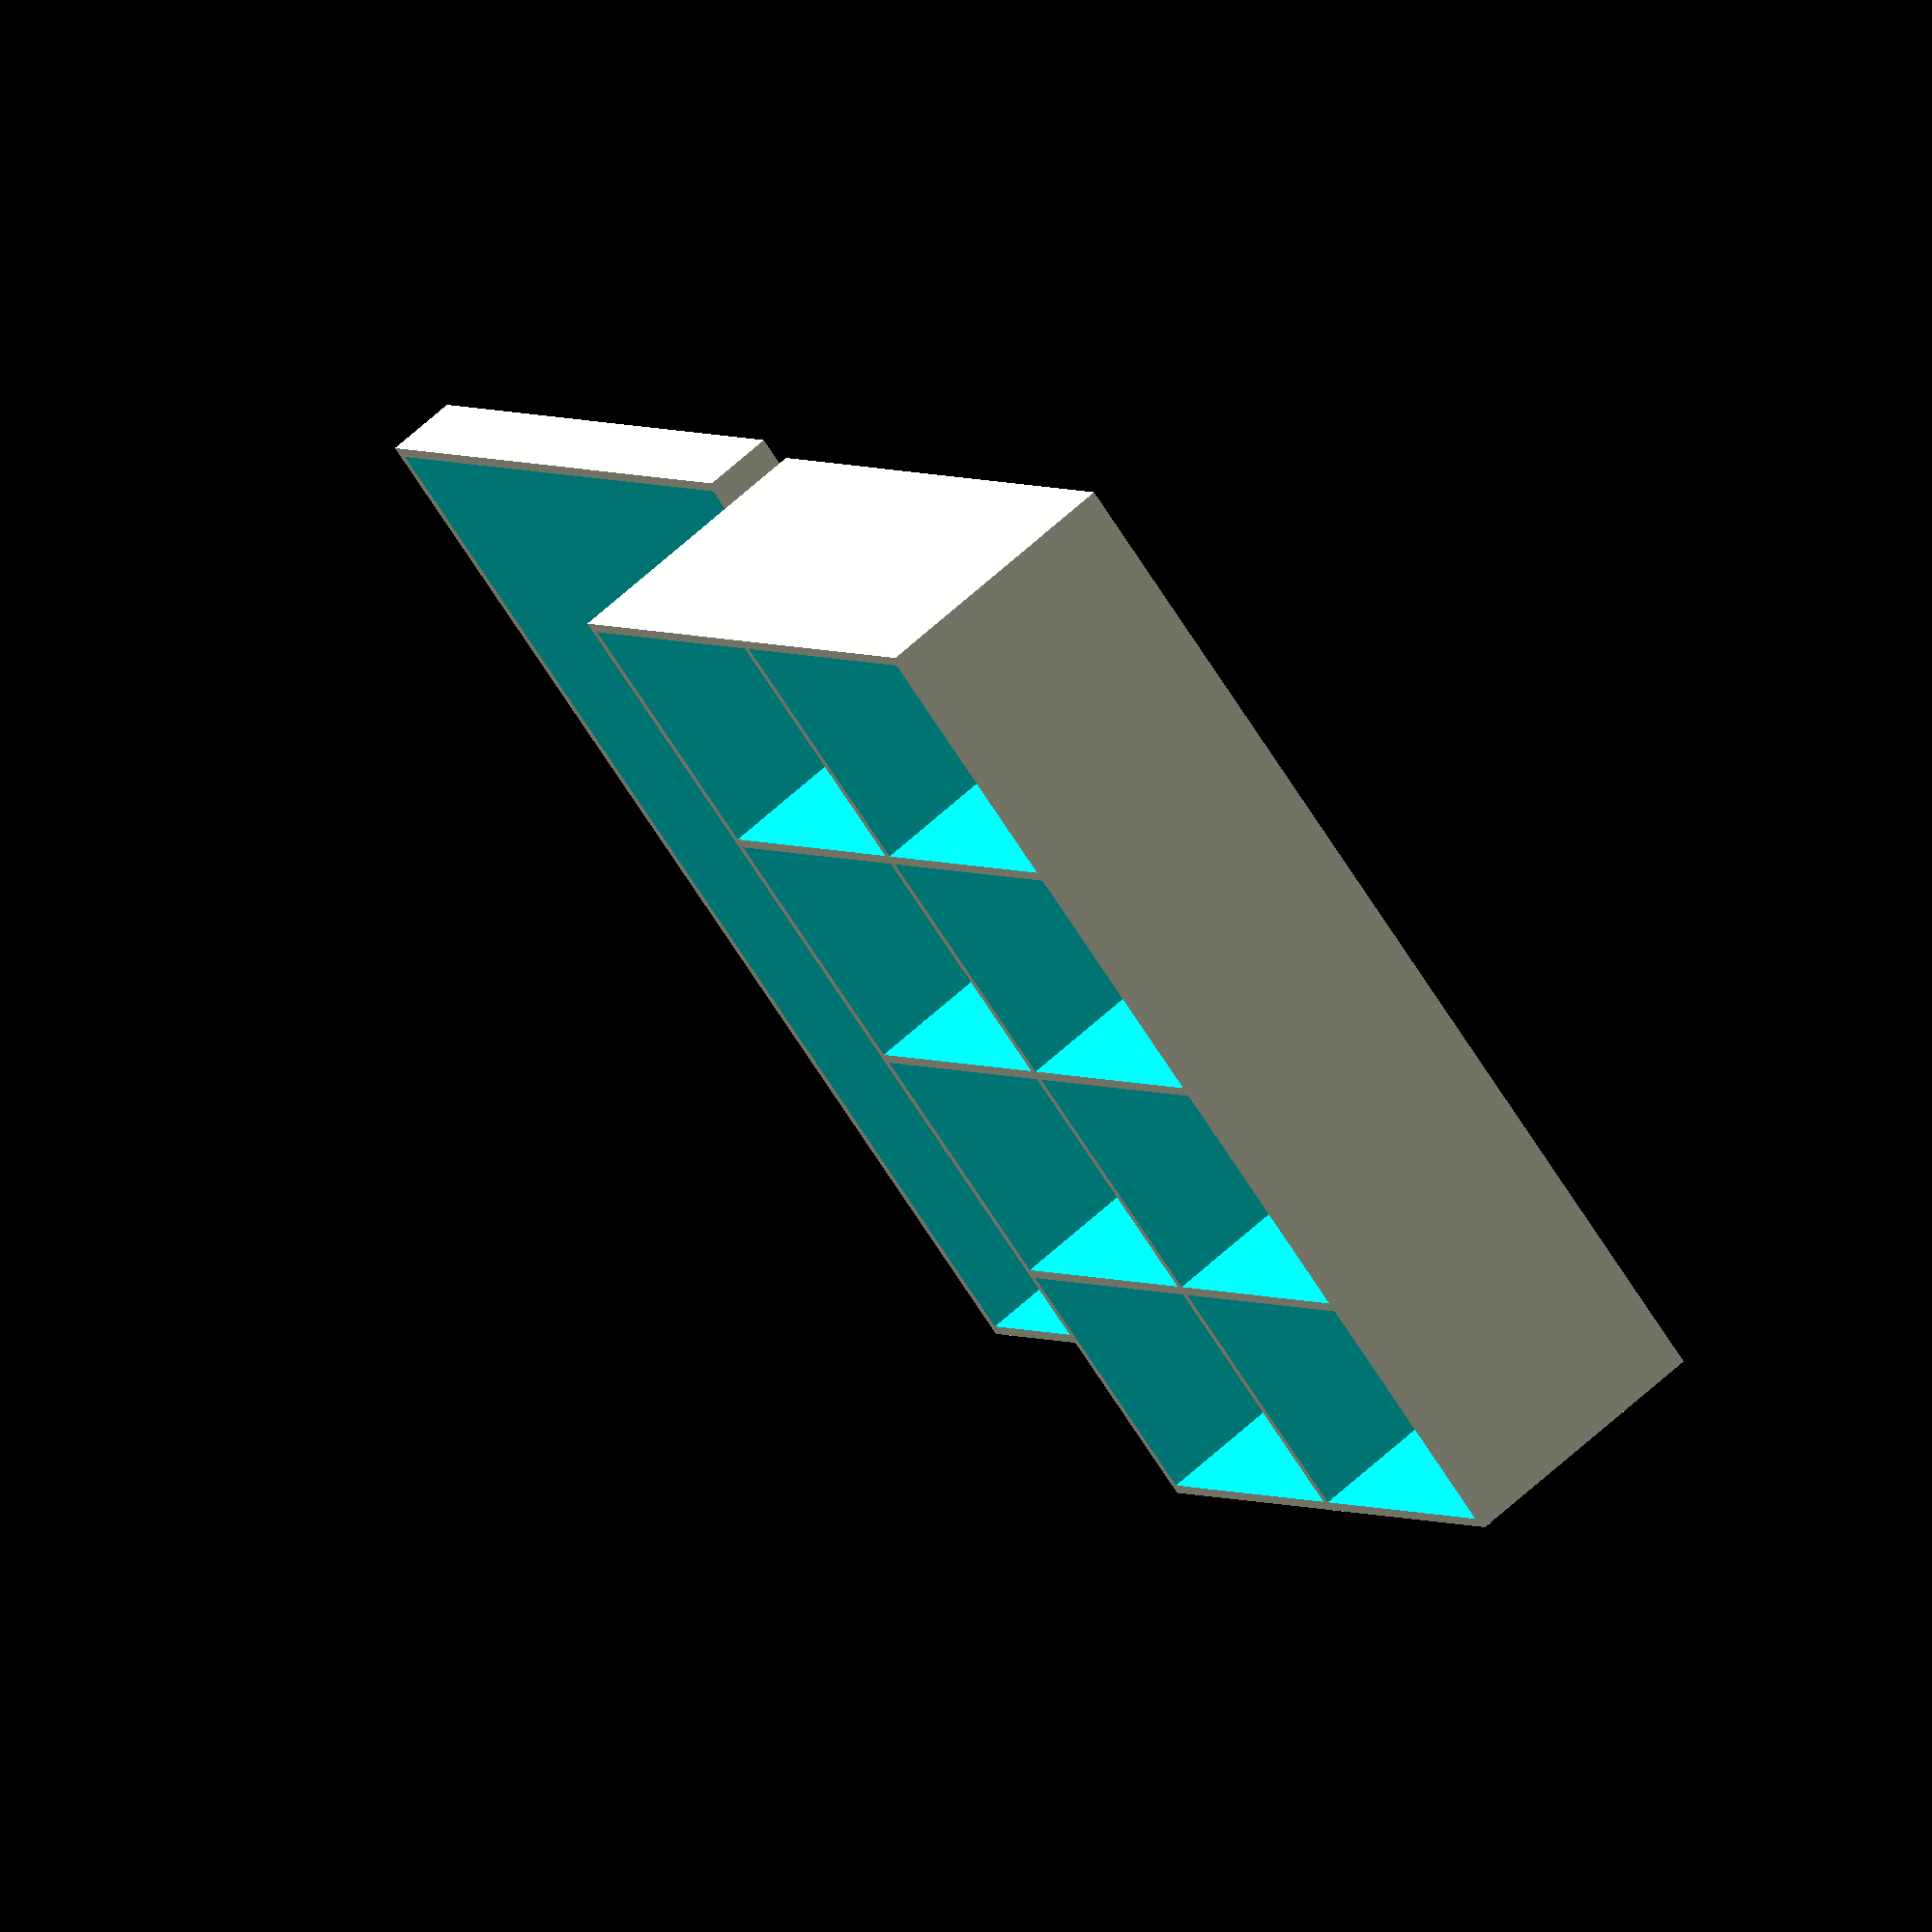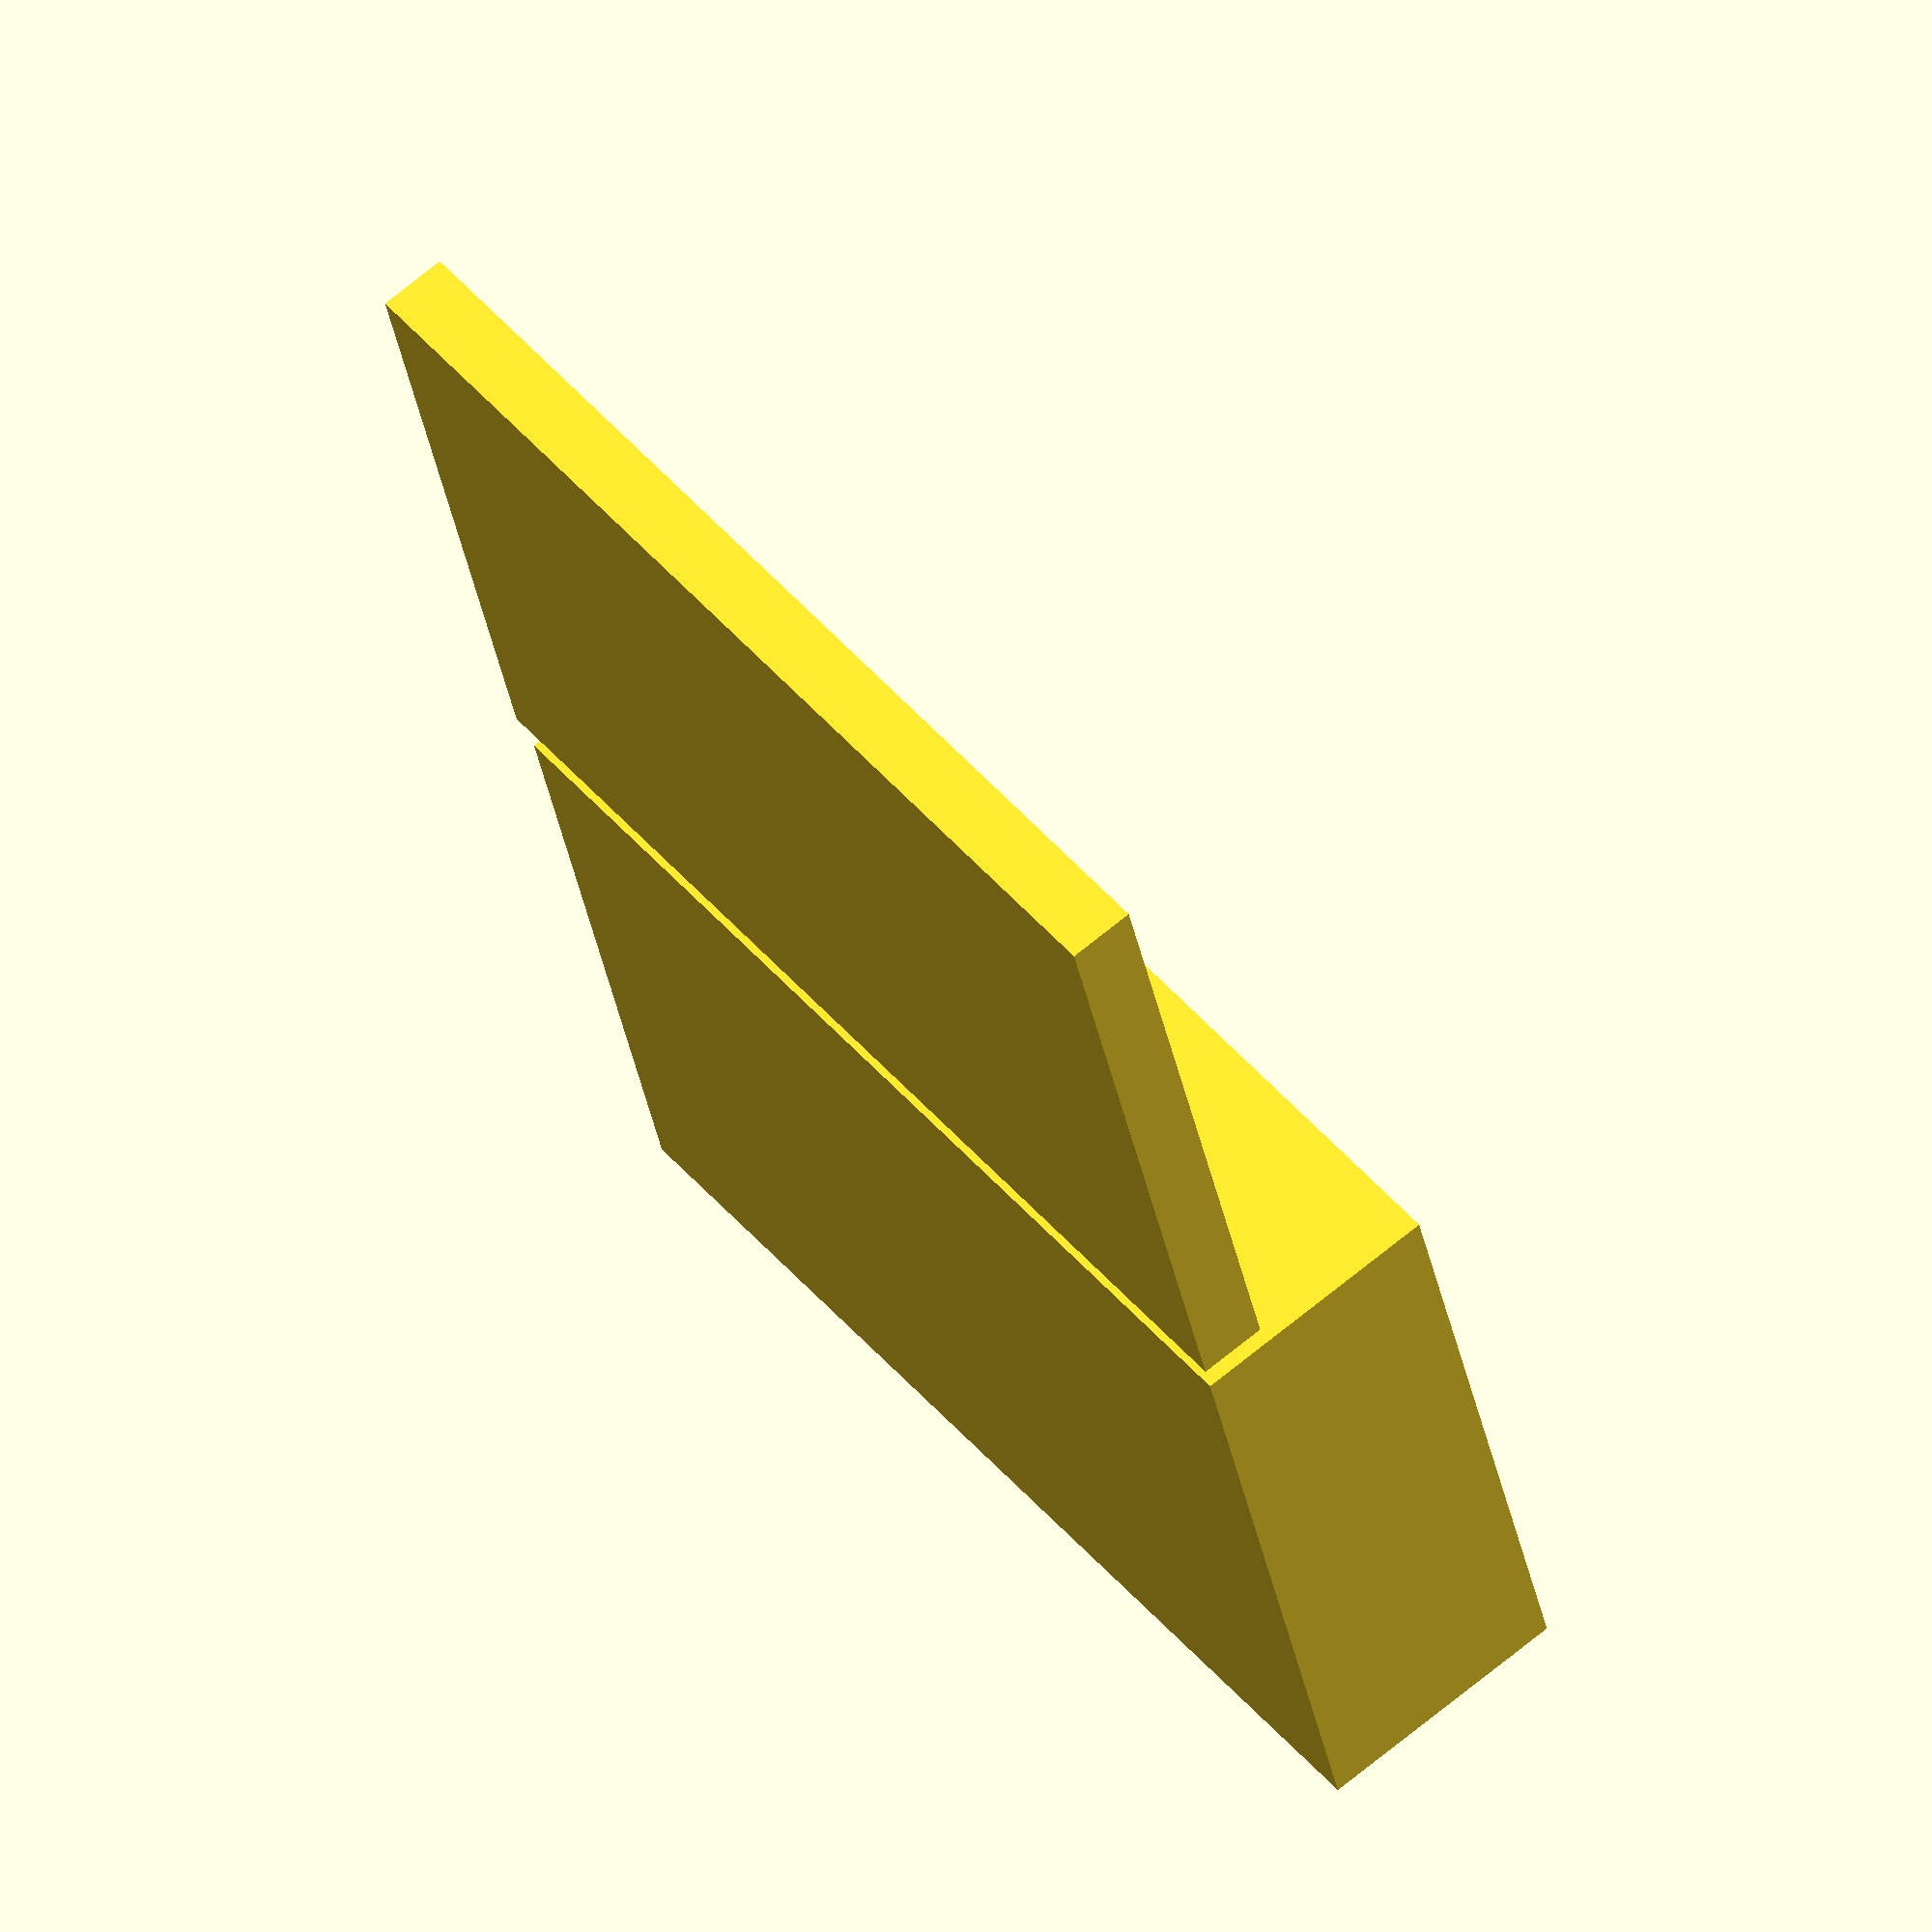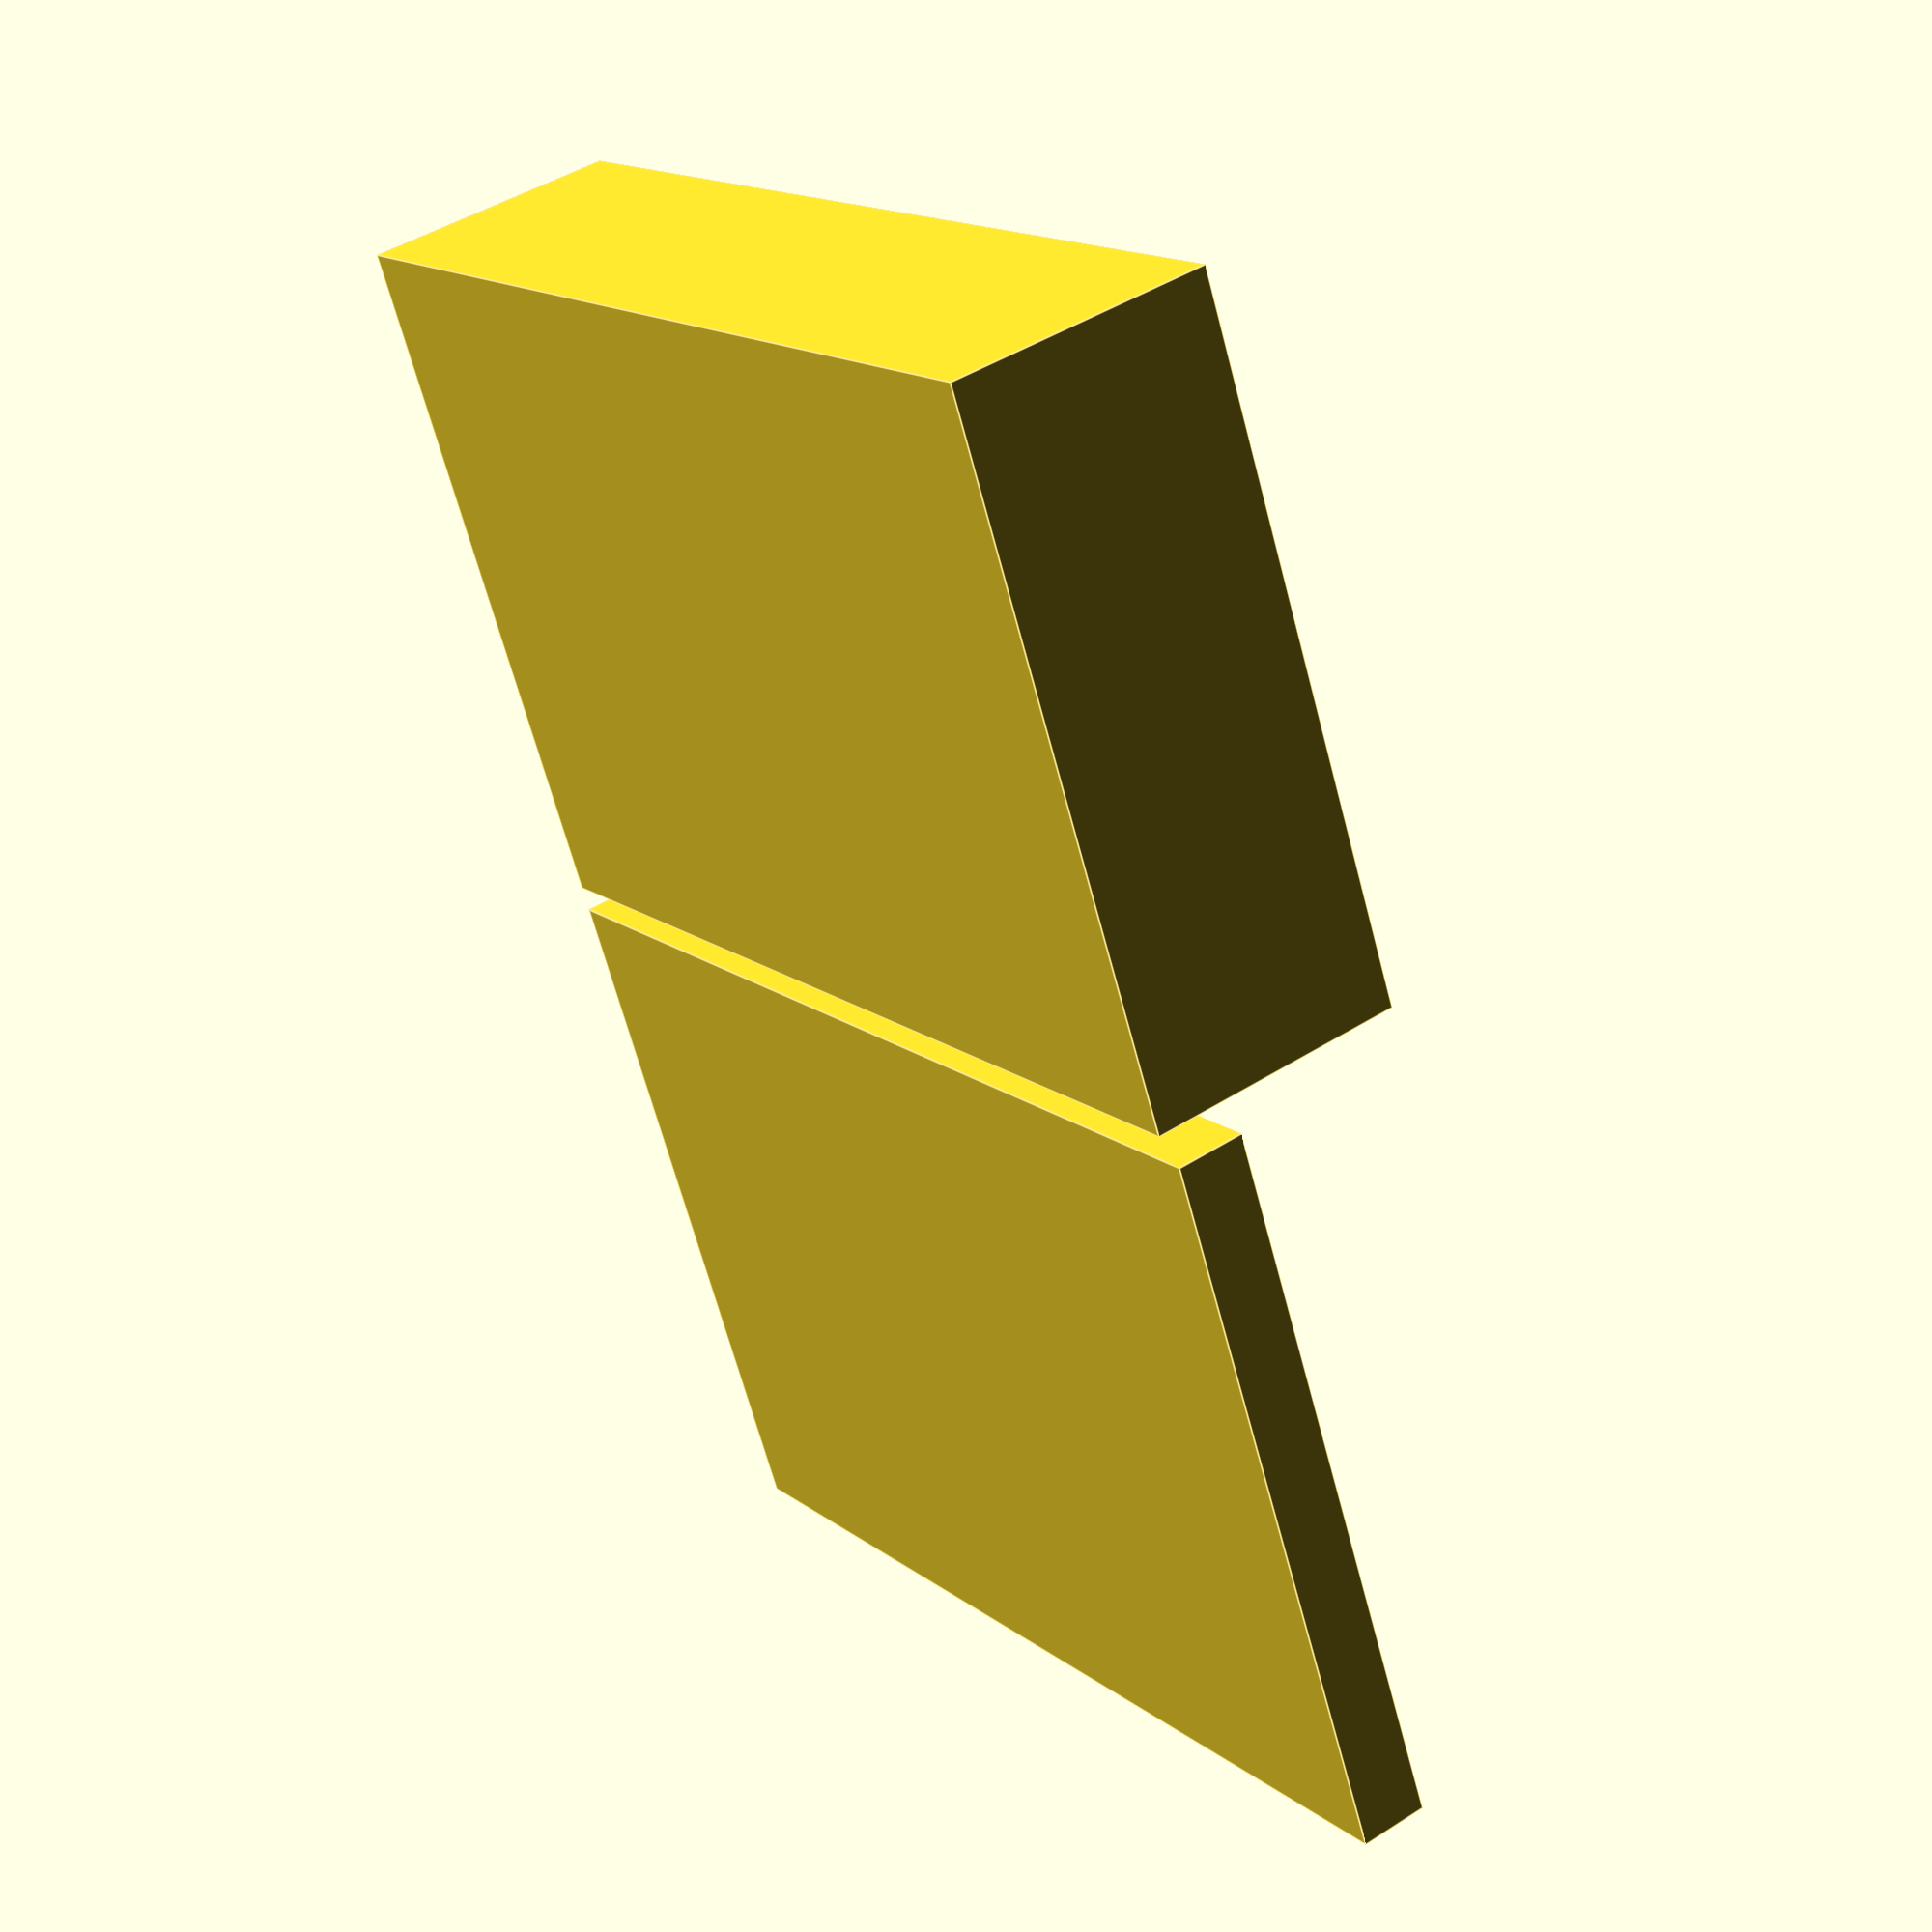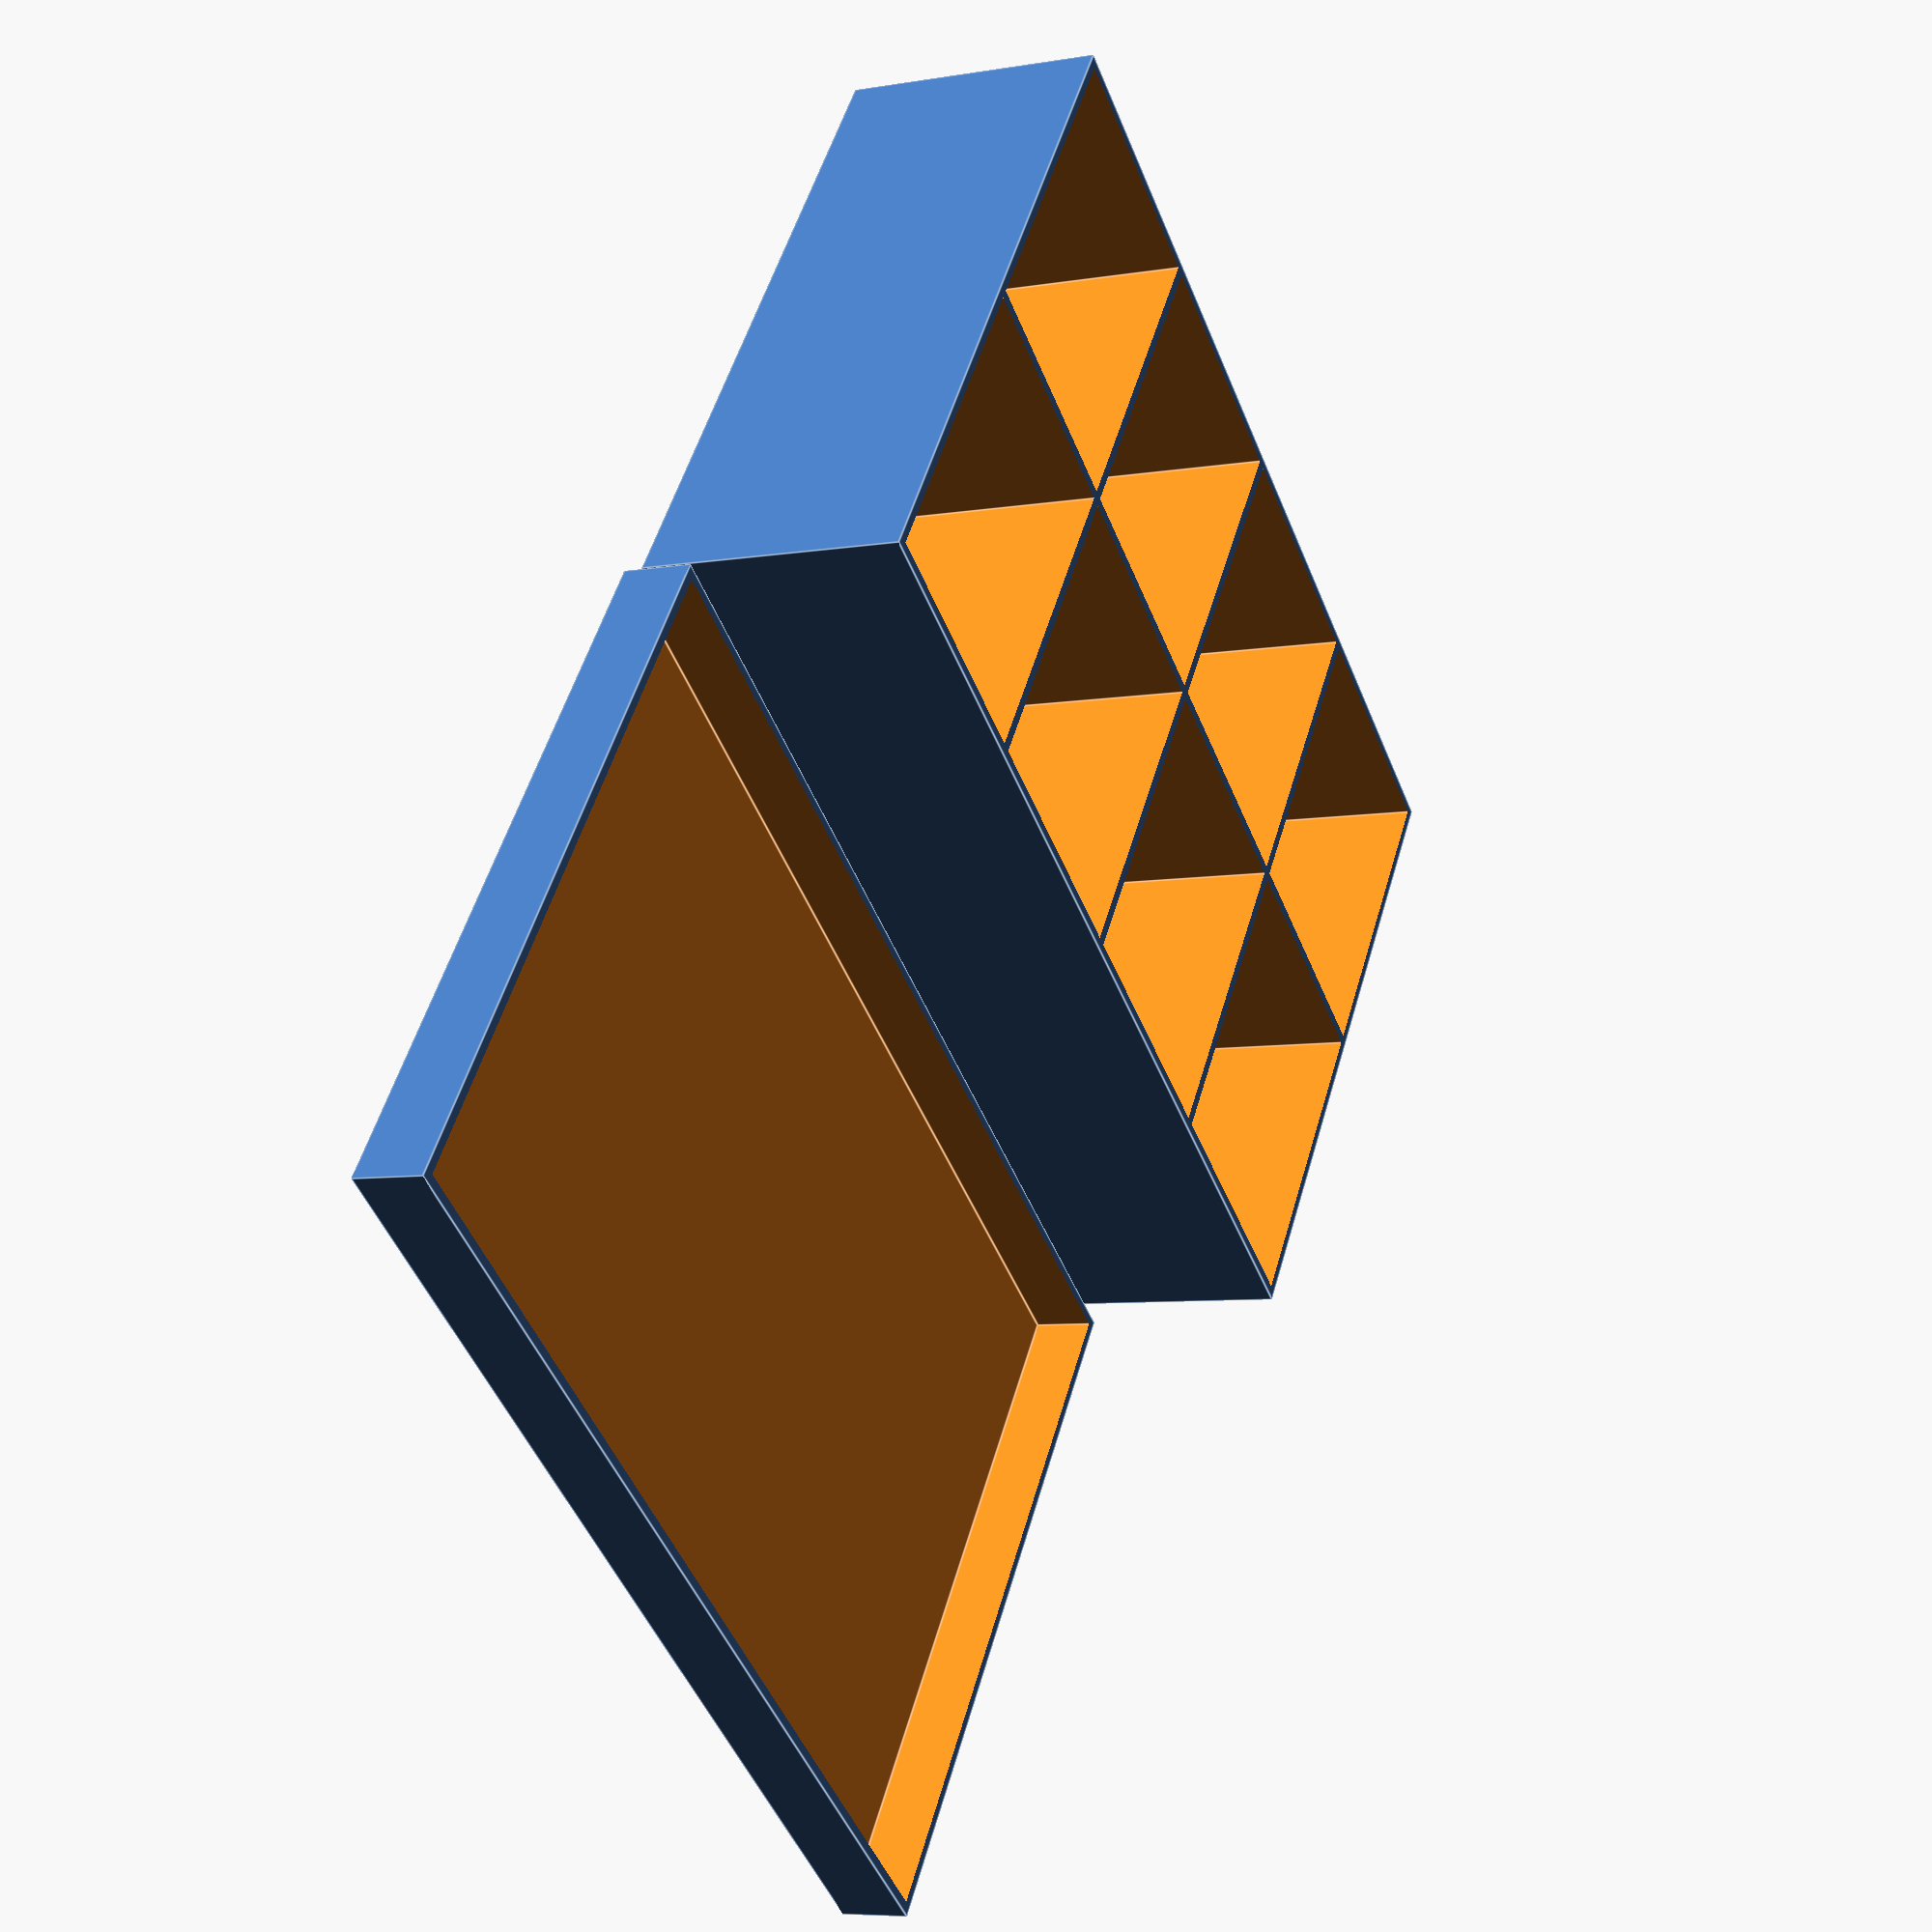
<openscad>
/* [Global] */


// Whether or not to generate the box
generate_box="yes"; //[yes, no]

// Whether or not to generate the lid
generate_lid="yes"; //[yes, no]

showlid = generate_lid=="yes"? true : false;

showbox = generate_box=="yes"? true : false;

Type_of_Lid = "Standard";//[Standard, Sliding]




// Size of compartments, X
compx = 30;	


// Size of compartments, Y
compy = 40;	


// Width of wall, Make slightly larger then n*nozzle diameter. i.e. 1.15 for a 0.5 nozzle, should give a 2-pass thick wall
wall = 1.15;


// Number of compartments, X
nox = 4;


// Number of compartments, Y
noy = 2;



// Depth of compartments
deep = 30;	





// Tolerance around lid.  If it's too tight, increase this. If it's too loose, decrease it. 0.15 recommended for sliding lid
tolerance=.05;



// This is how far away from the box to print the lid
lidoffset=3;		


// How far the lid goes down the sides of the box. Only applies to Standard lid
lid_drop=7;
lidheight=lid_drop+wall;

//Adds a divit to sliding lid to make opening easer, no effect on standard lid
Thumb_Divit="yes"; //[yes, no]

includethumbhole = Thumb_Divit =="no"? false : true;


//Add a coin slot above every compartment
Coin_Slot="no"; //[yes, no]

includecoinslot=Coin_Slot == "no"? false: true;


//Size of Coin slot in X direction, default is slot thickness for United States Coins. Reverse X and Y to swap direction of slot
coinx=2.5;	
//Size of Coin slot in Y direction, default is slot width for United States Coins. Reverse X and Y to swap direction of slot
coiny=26;	



/* [Hidden] */

lidtype = Type_of_Lid == "Standard"? 0 : 1;	// 0=Flat lid.  Use "1" for lid that slides off in the x direction



				// Z tolerance can be tweaked separately, to make the top of the sliding lid
				// be flush with the top of the box itself.  Default is zero.  Warning: this also
				// adds wiggle room to the lid.
                //Hidden from customizer, because more likely to mess up the box then help it.
ztolerance=0;

////////////////////
//start of objects
////////////////////

totalheight = deep + (lidtype*wall);
thumbrad = min(20,noy*(compy+wall)/3);

if (showbox) {
difference() {
	cube ( size = [nox * (compx + wall) + wall, noy * (compy + wall) + wall, (totalheight + wall)], center = false);


	for ( ybox = [ 0 : noy - 1])
		{
             for( xbox = [ 0 : nox - 1])
			{
			translate([ xbox * ( compx + wall ) + wall, ybox * ( compy + wall ) + wall, wall])
			cube ( size = [ compx, compy, totalheight+1 ]);
			}
		}
	if (lidtype==1) {
			translate ([0,wall/2,deep+wall]) 
			polyhedron ( points = [   
							[0,0,0], 
							[0,noy*(compy+wall),0], 
							[nox*(compx+wall)+wall/2,0,0], 
							[nox*(compx+wall)+wall/2,noy*(compy+wall),0],
							[0,wall/2,wall], 
							[0,noy*(compy+wall)-wall/2,wall], 
							[nox*(compx+wall)+wall/2,wall/2,wall], 
							[nox*(compx+wall)+wall/2,noy*(compy+wall)-wall/2,wall]
							],
						faces = [ 
							[0,2,1], [1,2,3], [4,5,6], [5,7,6]	,		// top and bottom
							[0,4,2], [4,6,2], [5,3,7], [5,1,3]	,		// angled sides
							[0,1,4], [1,5,4], [2,6,3], [3,6,7]			// trapezoidal ends
							]);
			translate ([0,wall/2,deep+wall-ztolerance])
			cube (size=[nox*(compx+wall)+wall/2,noy*(compy+wall),ztolerance],center=false);
			}

	}
}

if (showlid) {
translate ([0,noy*(compy+wall)+wall+lidoffset,0])
difference () { union () {	// for including coin slot
	if (lidtype==1) { 
		difference () {
		polyhedron ( points = [   
						[0,0,0], 
						[0,noy*(compy+wall)-2*tolerance,0], 
						[nox*(compx+wall)-tolerance+wall/2,0,0], 
						[nox*(compx+wall)-tolerance+wall/2,noy*(compy+wall)-2*tolerance,0],
						[0,wall/2,wall], 
						[0,noy*(compy+wall)-wall/2-2*tolerance,wall], 
						[nox*(compx+wall)-tolerance+wall/2,wall/2,wall], 
						[nox*(compx+wall)-tolerance+wall/2,noy*(compy+wall)-wall/2-2*tolerance,wall]
						],
					faces = [ 
						[0,2,1], [1,2,3], [4,5,6], [5,7,6]	,		// top and bottom
						[0,4,2], [4,6,2], [5,3,7], [5,1,3]	,		// angled sides
						[0,1,4], [1,5,4], [2,6,3], [3,6,7]			// trapezoidal ends
						]);
		// Thumb hole
		if (includethumbhole==true) {
			intersection () {
			translate ([min(8,nox*(compx+wall)/8),(noy*(compy+wall))/2,thumbrad+wall/2]) sphere (r=thumbrad, center=true, $fn=50);
			translate ([min(8,nox*(compx+wall)/8),0,0]) cube (size=[20,(noy*(compy+wall)),20], center=false);
		}
	}

		}
	} else {

	difference() {
	cube ( size = [nox * (compx + wall) + 3 * wall + 2* tolerance, noy * (compy + wall) + 3 * wall + 2*tolerance, lidheight], center = false);

	translate ([wall,wall,wall])
	cube ( size = [nox * (compx + wall) +wall+tolerance, noy * (compy + wall) + wall + tolerance, lidheight+1], center = false);
	}
} // if lidtype
} // union
if (includecoinslot==true) {
	for ( yslot = [ 0 : noy - 1])
		{
             for( xslot = [ 0 : nox - 1])
			{
			translate([ xslot * ( compx + wall ) + (2-lidtype)*wall + (compx-coinx)/2, yslot * ( compy + wall ) + wall*(2-3*lidtype/2) + (compy-coiny)/2, 0])
			cube ( size = [ coinx, coiny, wall ]);
			}
		}
	}
} //difference
} // if showlid




</openscad>
<views>
elev=116.9 azim=38.2 roll=133.1 proj=o view=solid
elev=291.9 azim=15.9 roll=230.2 proj=o view=wireframe
elev=314.5 azim=205.5 roll=233.6 proj=p view=edges
elev=6.9 azim=216.6 roll=296.1 proj=p view=edges
</views>
